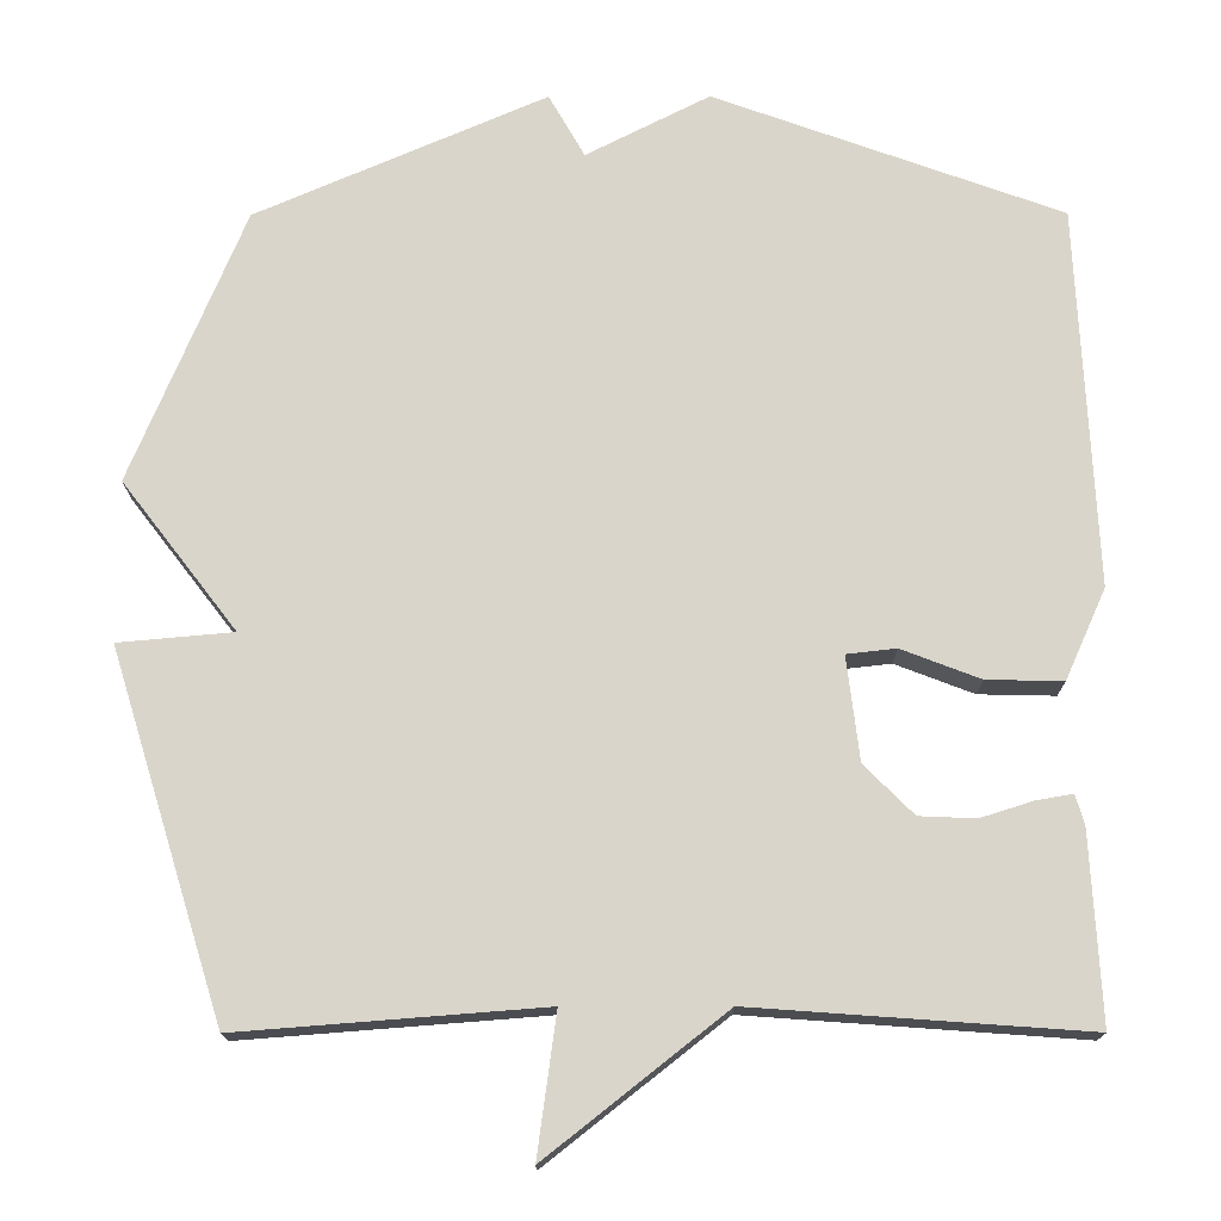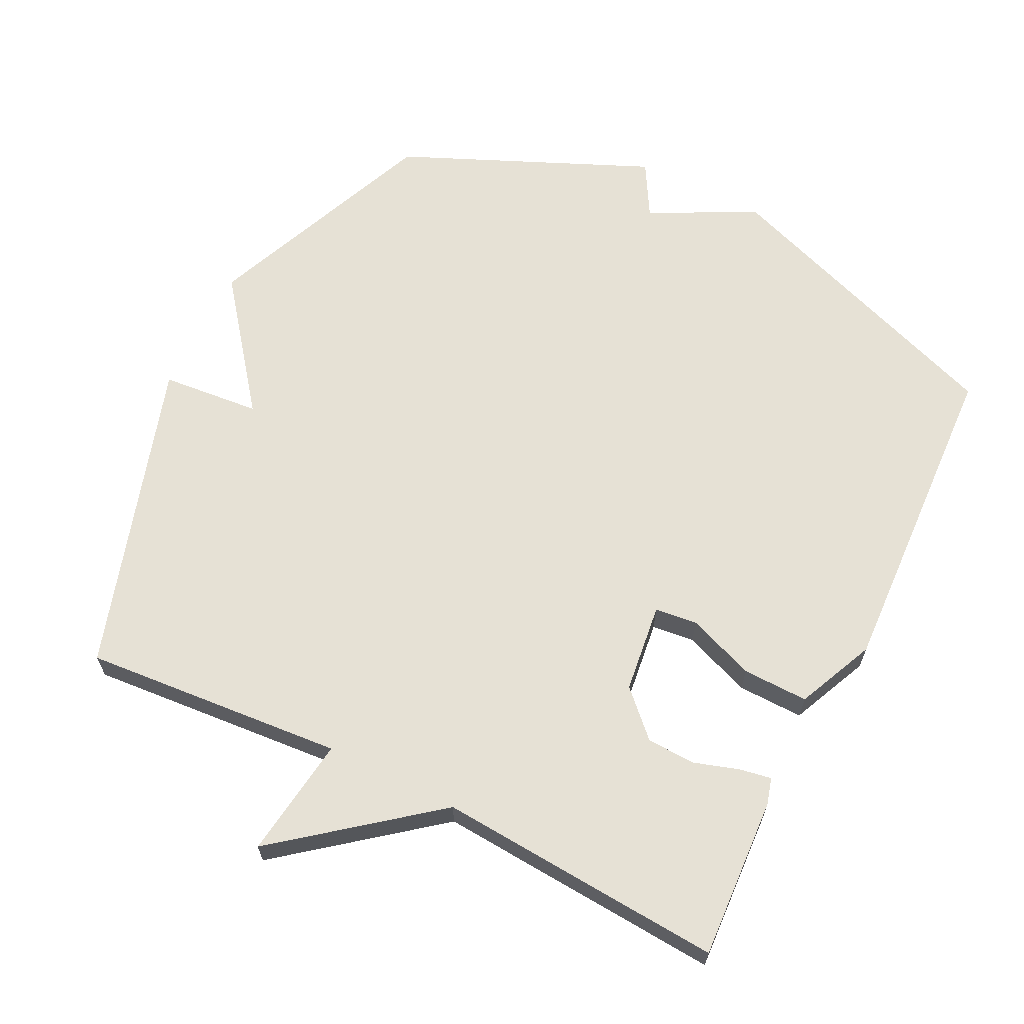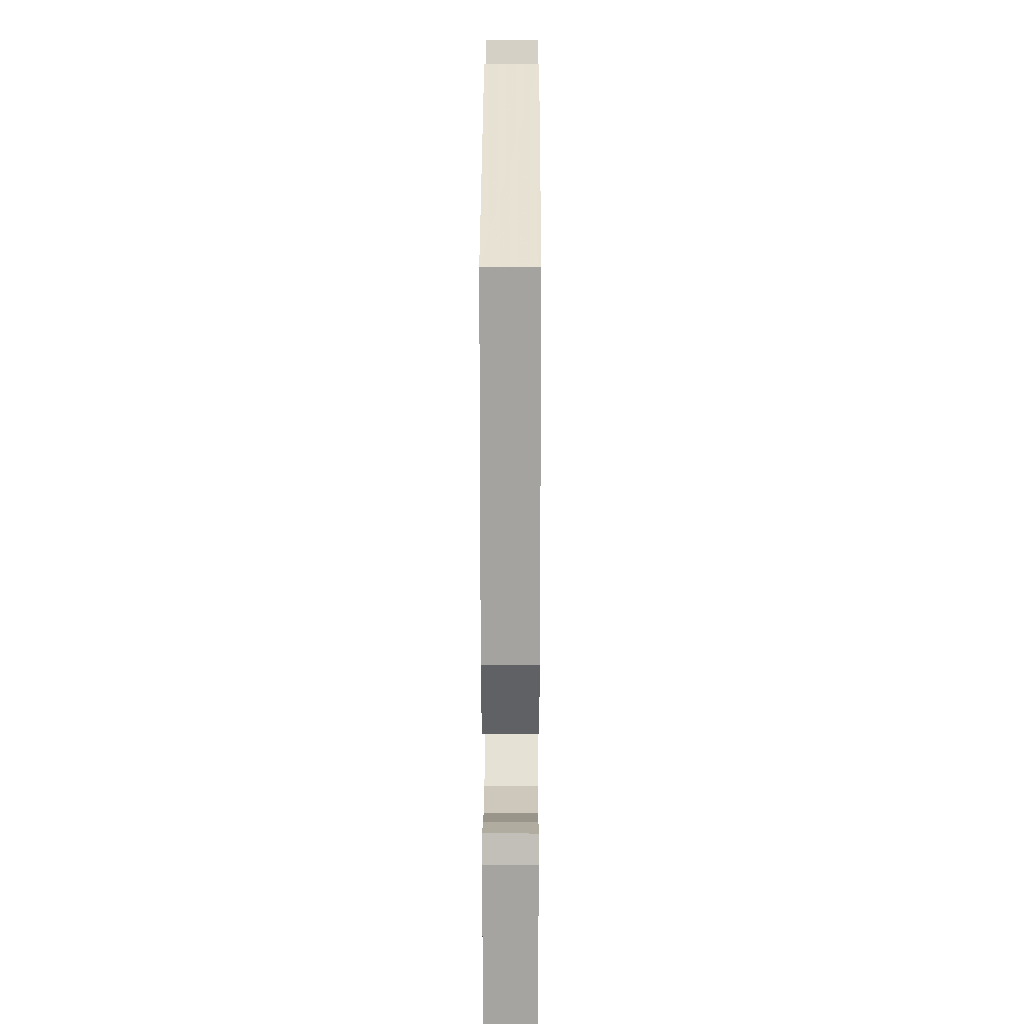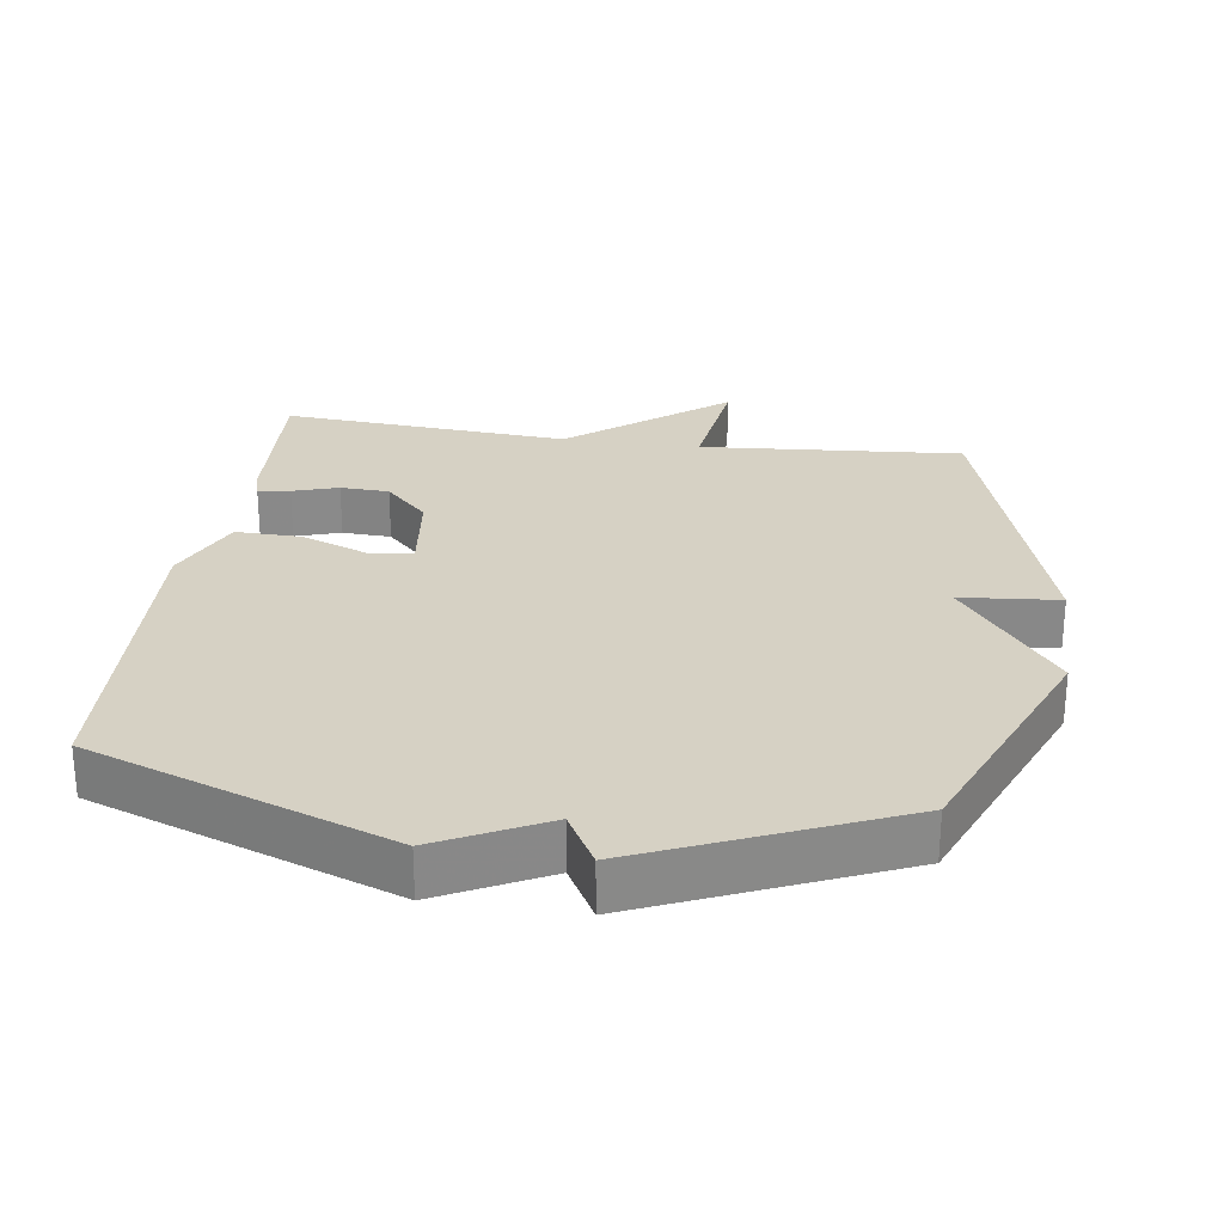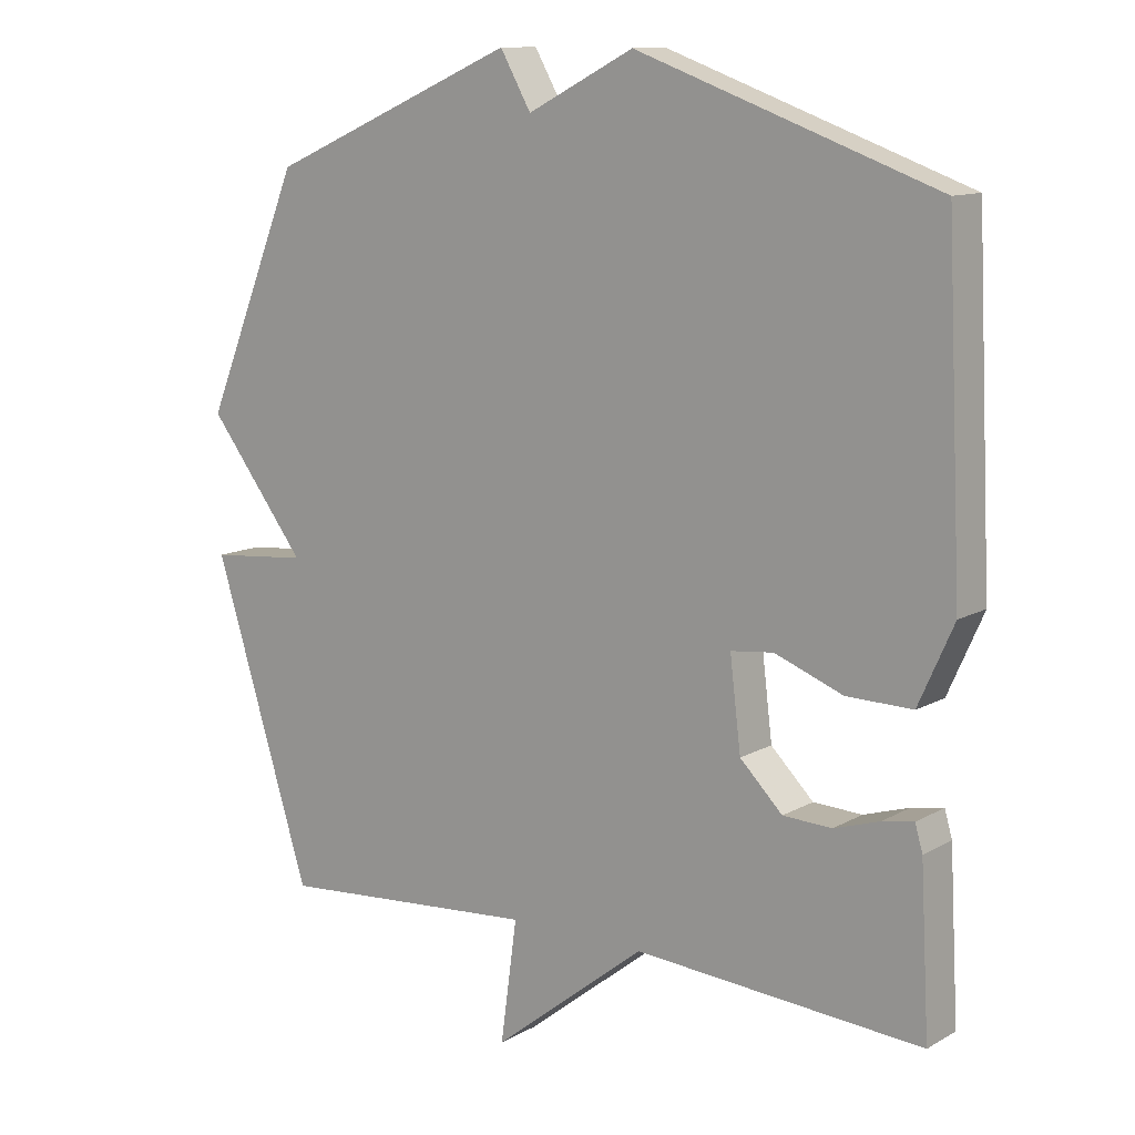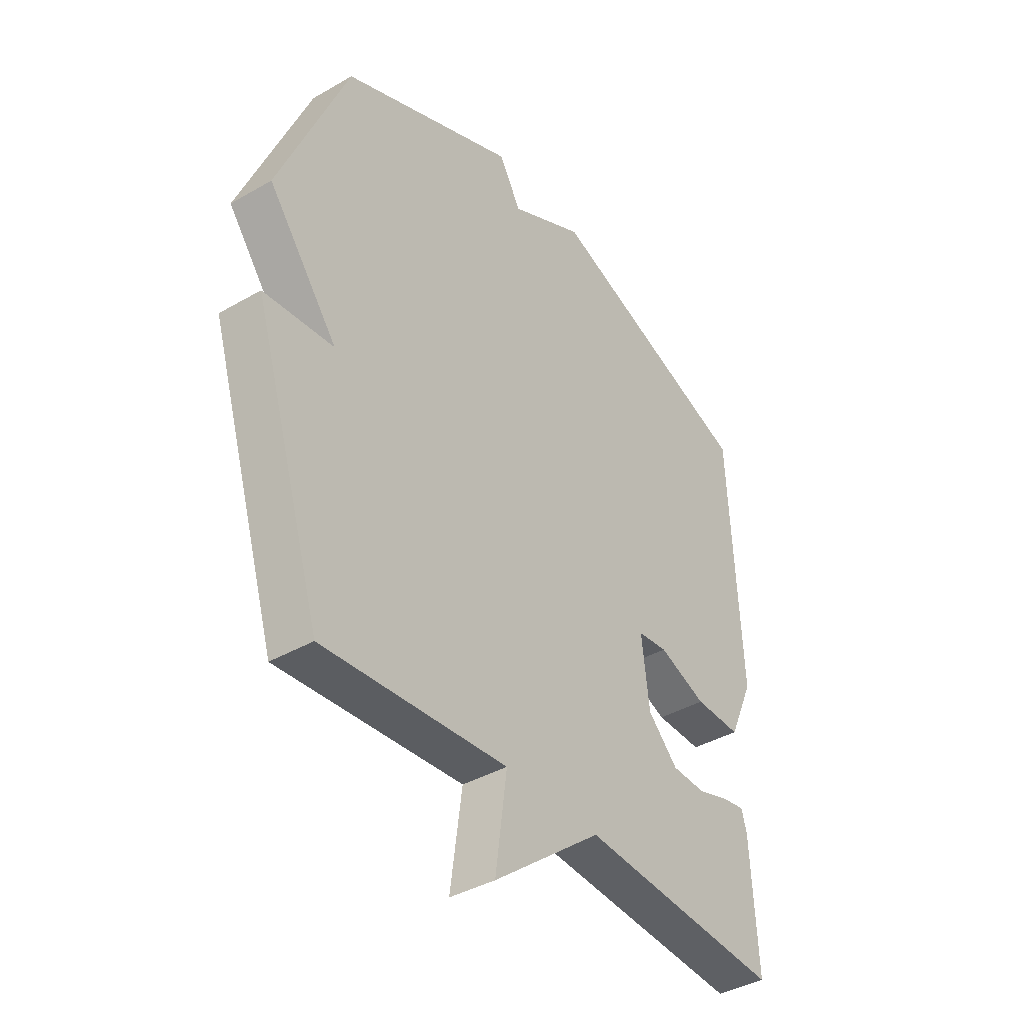
<metadata>
{"format":"obj","ext":"obj","renderer":"f3d","projection":"perspective","resolution":1024,"background":"white","views":[{"elev":-15.9,"azim":-179.7,"up":"+Z"},{"elev":64.8,"azim":-153.6,"up":"+Y"},{"elev":19.8,"azim":-89.8,"up":"+Z"},{"elev":26.9,"azim":8.2,"up":"+Y"},{"elev":11.6,"azim":-142.8,"up":"+Z"},{"elev":-39.5,"azim":125.8,"up":"+Z"}]}
</metadata>
<code>
v -0.5 0.07 0.5
v -0.064 0.07 0.658
v 0.091 0.07 0.579
v 0.136 0.07 0.658
v 0.5 0.07 0.5
v 0.642 0.07 0.157
v 0.498 0.07 -0.03
v 0.642 0.07 -0.043
v 0.5 0.07 -0.5
v 0.119 0.07 -0.47
v 0.143 0.07 -0.647
v -0.081 0.07 -0.47
v -0.5 0.07 -0.5
v -0.487 0.07 -0.263
v -0.476 0.07 -0.225
v -0.43 0.07 -0.233
v -0.364 0.07 -0.254
v -0.293 0.07 -0.251
v -0.231 0.07 -0.189
v -0.215 0.07 -0.058
v -0.277 0.07 -0.051
v -0.376 0.07 -0.089
v -0.472 0.07 -0.091
v -0.523 0.07 0.023
v -0.5 0 0.5
v -0.064 0 0.658
v 0.091 0 0.579
v 0.136 0 0.658
v 0.5 0 0.5
v 0.642 0 0.157
v 0.498 0 -0.03
v 0.642 0 -0.043
v 0.5 0 -0.5
v 0.119 0 -0.47
v 0.143 0 -0.647
v -0.081 0 -0.47
v -0.5 0 -0.5
v -0.487 0 -0.263
v -0.476 0 -0.225
v -0.43 0 -0.233
v -0.364 0 -0.254
v -0.293 0 -0.251
v -0.231 0 -0.189
v -0.215 0 -0.058
v -0.277 0 -0.051
v -0.376 0 -0.089
v -0.472 0 -0.091
v -0.523 0 0.023
f 1 2 3
f 24 1 3
f 23 24 3
f 22 23 3
f 21 22 3
f 20 21 3
f 5 6 7
f 4 5 7
f 3 4 7
f 20 3 7
f 19 20 7
f 8 9 10
f 7 8 10
f 19 7 10
f 18 19 10
f 17 18 10
f 15 16 17
f 14 15 17
f 13 14 17
f 12 13 17
f 12 17 10
f 10 11 12
f 27 26 25
f 27 25 48
f 27 48 47
f 27 47 46
f 27 46 45
f 27 45 44
f 31 30 29
f 31 29 28
f 31 28 27
f 31 27 44
f 31 44 43
f 34 33 32
f 34 32 31
f 34 31 43
f 34 43 42
f 34 42 41
f 41 40 39
f 41 39 38
f 41 38 37
f 41 37 36
f 34 41 36
f 36 35 34
f 1 25 26 2
f 2 26 27 3
f 3 27 28 4
f 4 28 29 5
f 5 29 30 6
f 6 30 31 7
f 7 31 32 8
f 8 32 33 9
f 9 33 34 10
f 10 34 35 11
f 11 35 36 12
f 12 36 37 13
f 13 37 38 14
f 14 38 39 15
f 15 39 40 16
f 16 40 41 17
f 17 41 42 18
f 18 42 43 19
f 19 43 44 20
f 20 44 45 21
f 21 45 46 22
f 22 46 47 23
f 23 47 48 24
f 24 48 25 1

</code>
